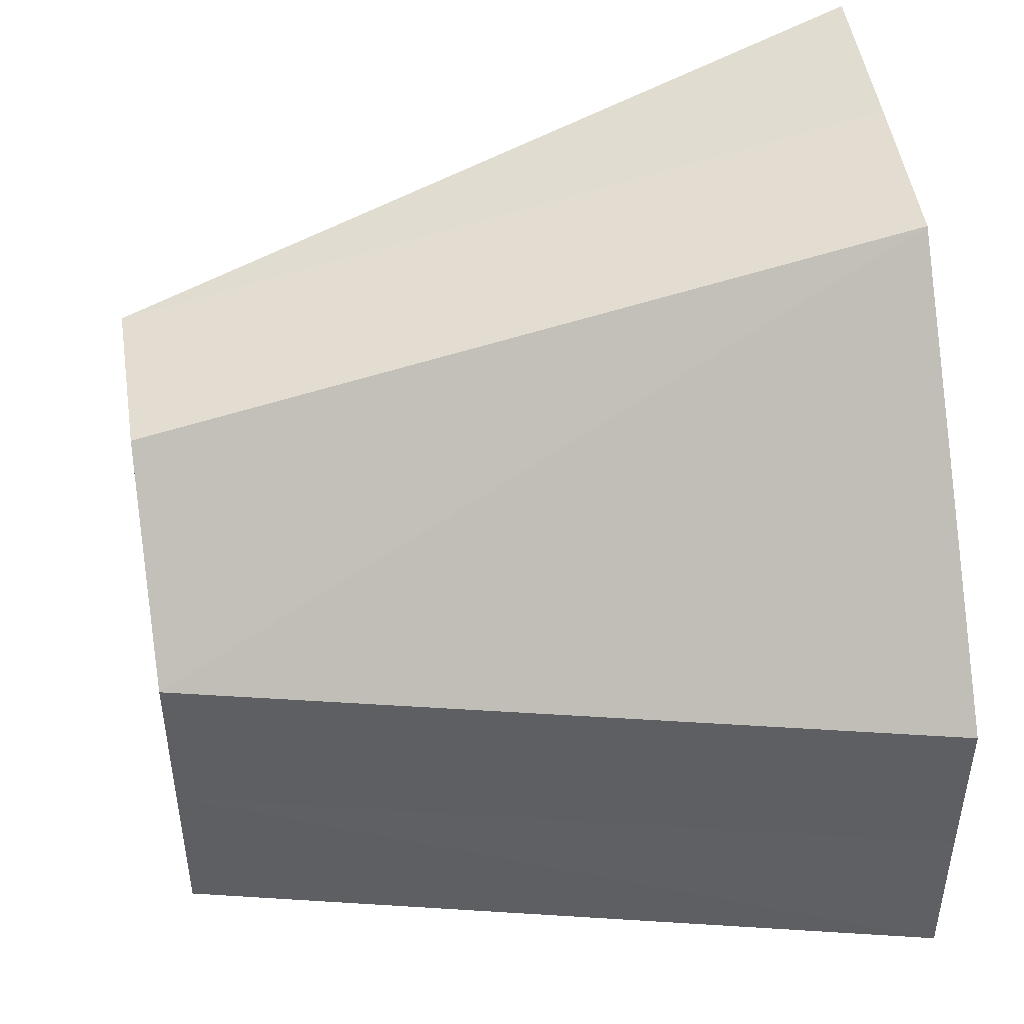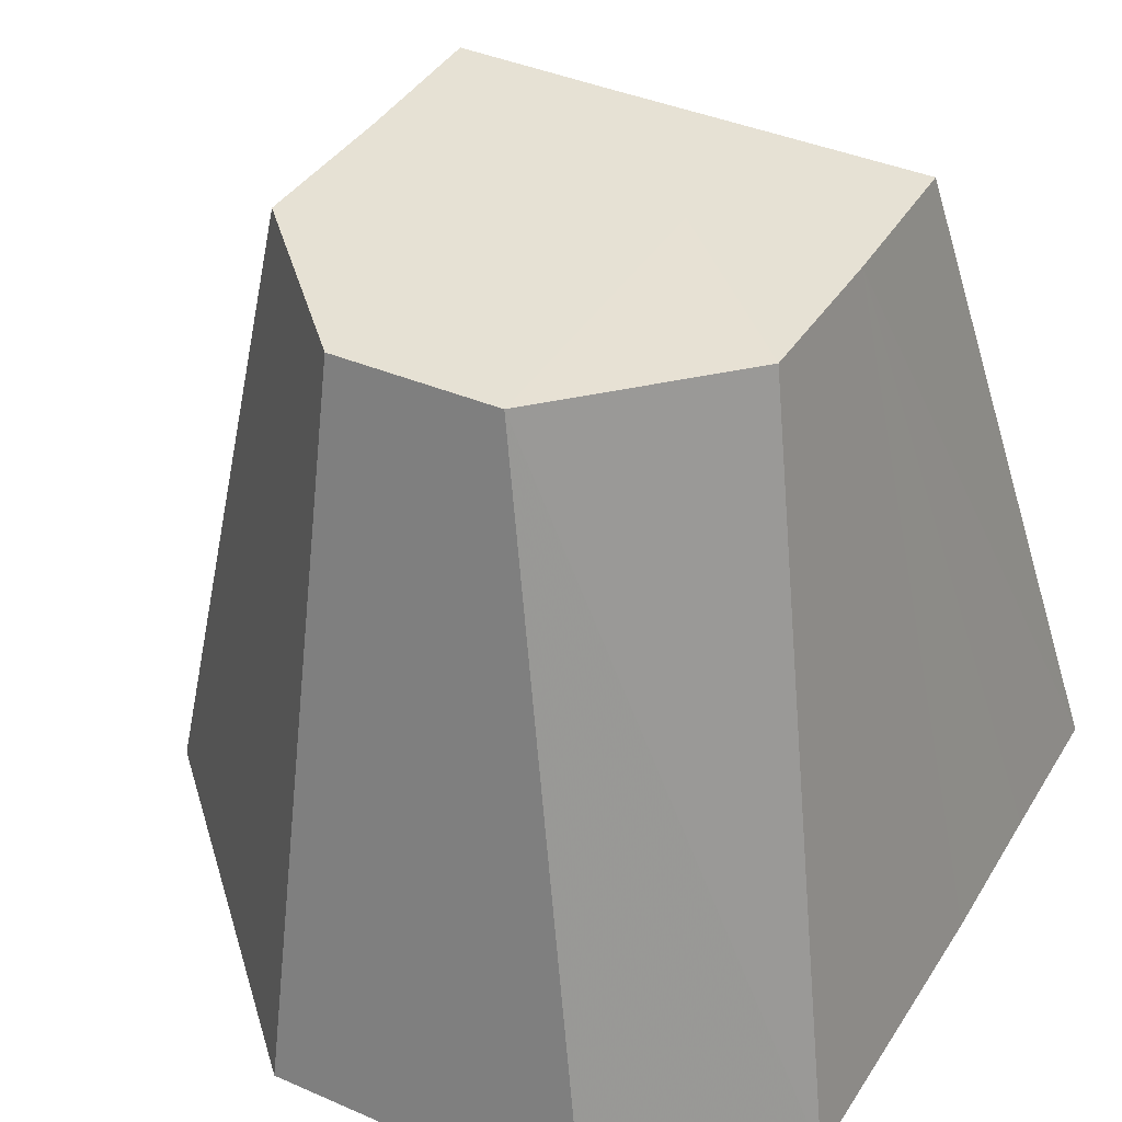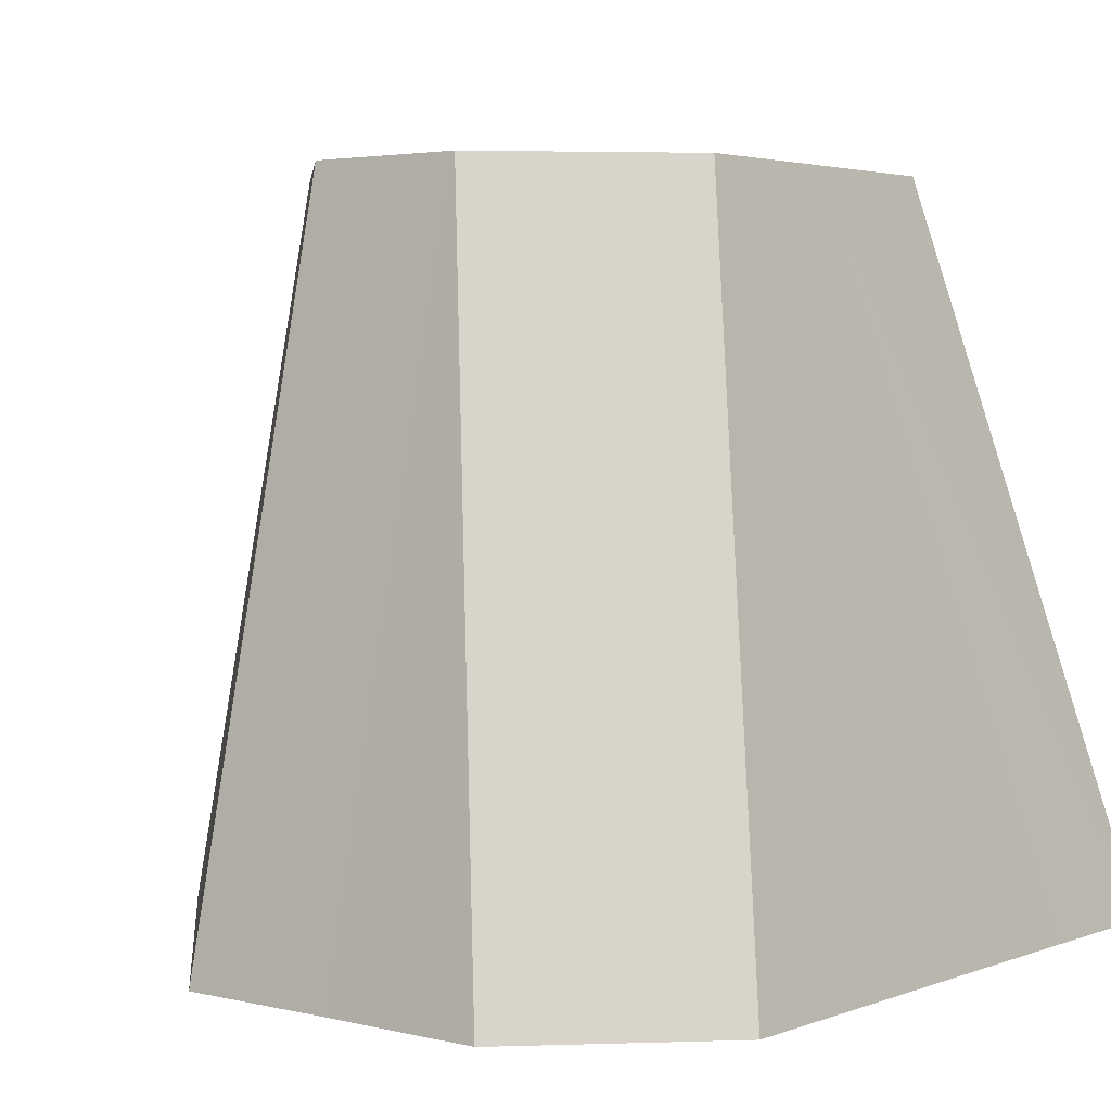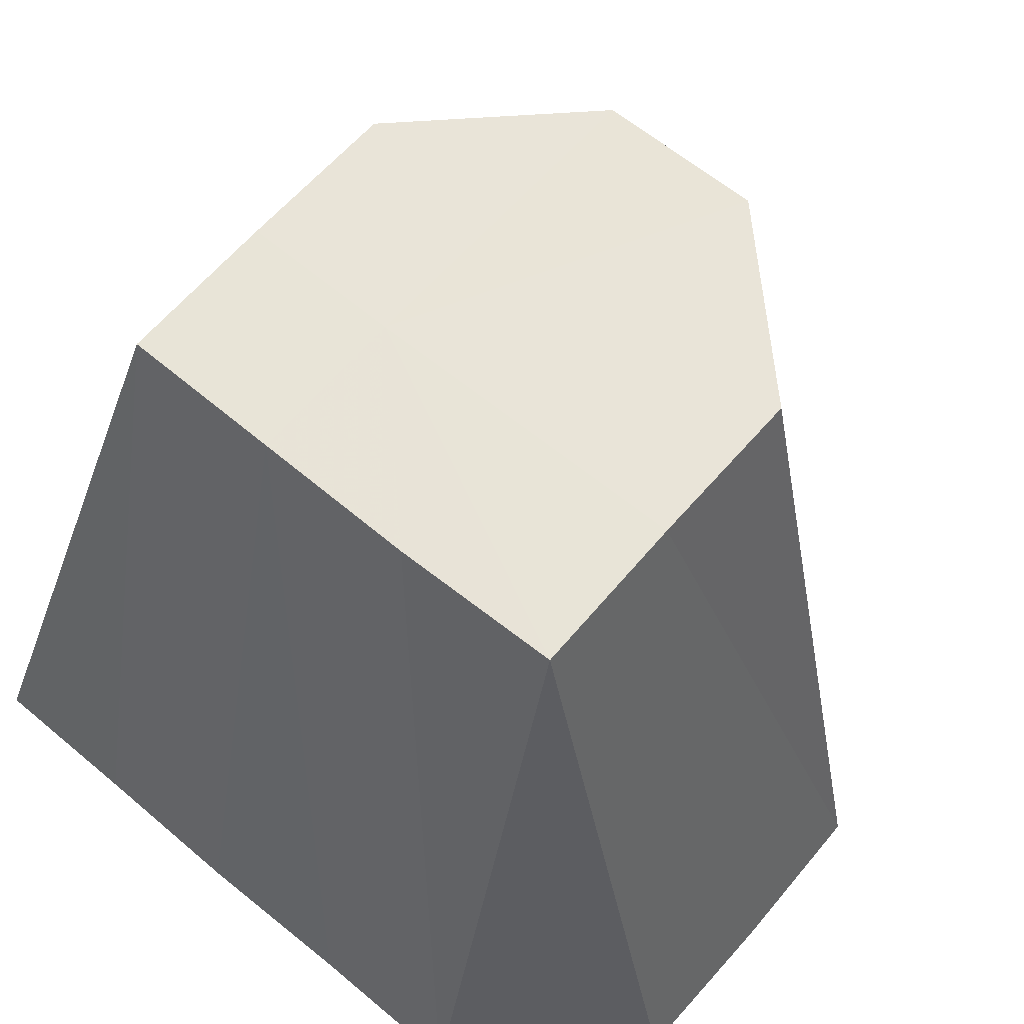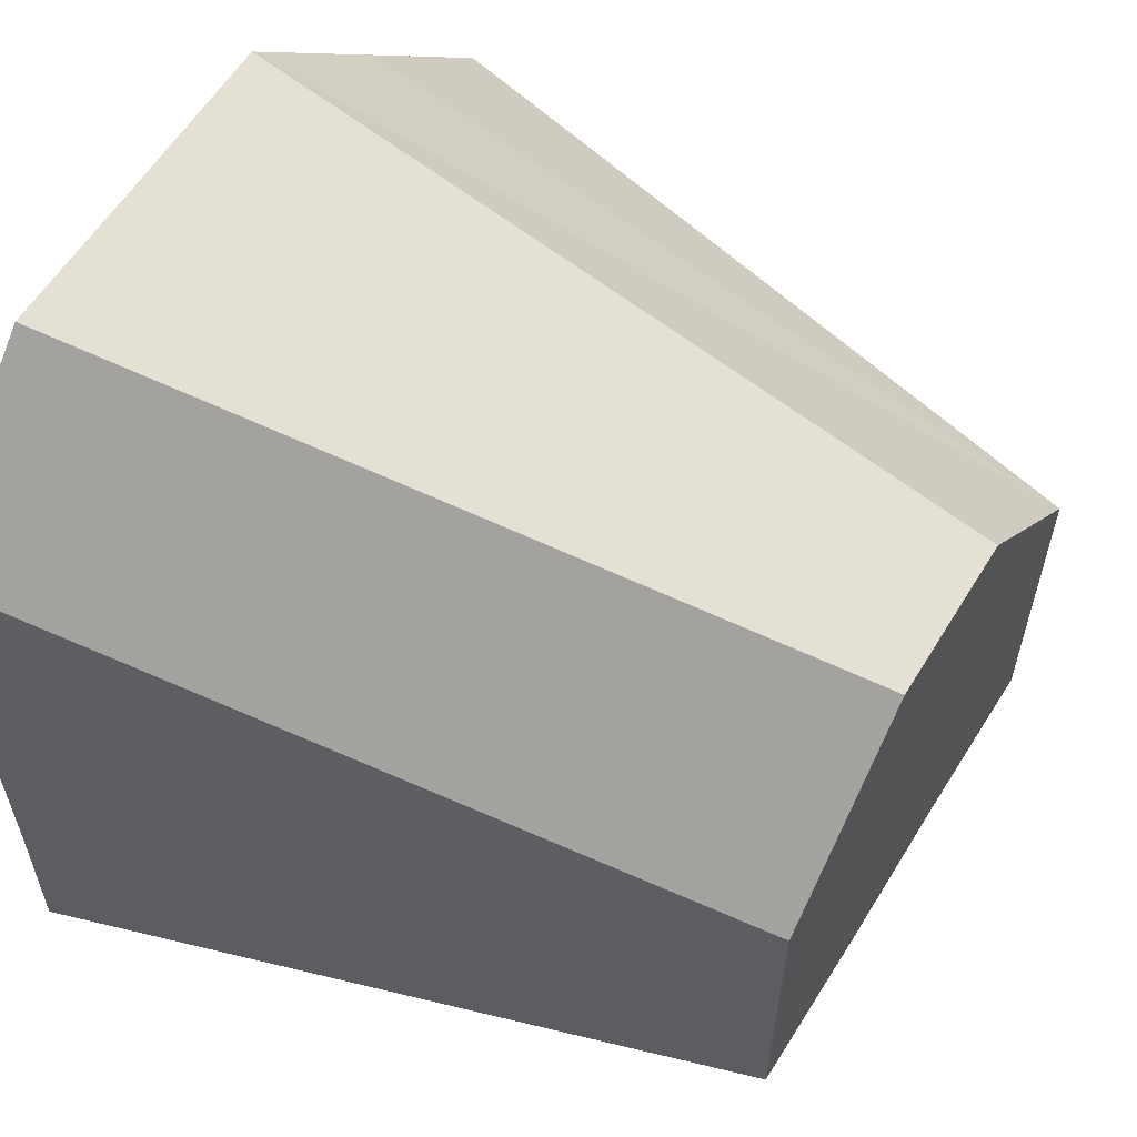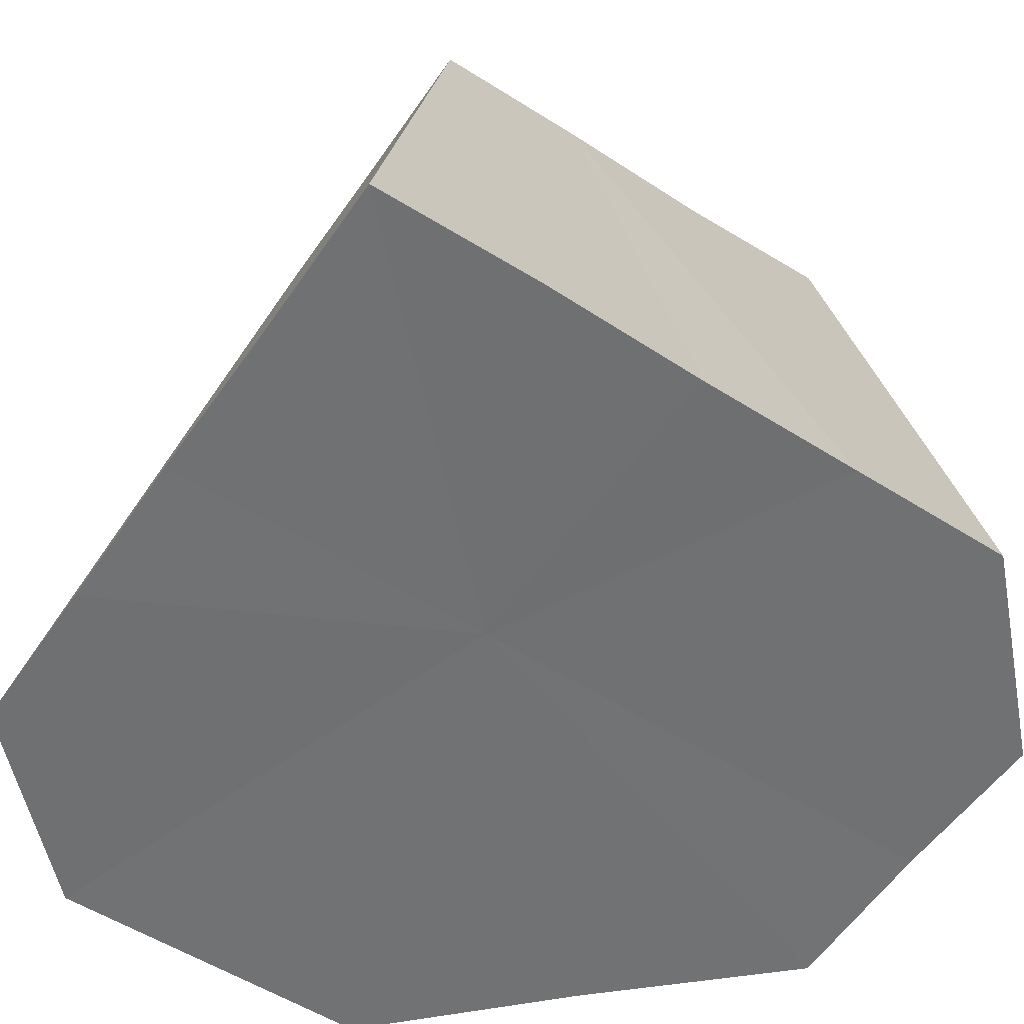
<metadata>
{"format":"obj","ext":"obj","renderer":"f3d","projection":"perspective","resolution":1024,"background":"white","views":[{"elev":47.7,"azim":81.4,"up":"+Y"},{"elev":39.2,"azim":-151.2,"up":"+Z"},{"elev":3.3,"azim":-141.1,"up":"+Z"},{"elev":60.9,"azim":40.4,"up":"+Z"},{"elev":59.2,"azim":-58.3,"up":"+Y"},{"elev":-55.3,"azim":-33.9,"up":"+Z"}]}
</metadata>
<code>
o 13985
v 2212 1876 7.975
v 2212 1876 7.975
v 2212 1876 8.019
v 2212 1876 7.975
v 2212 1876 8.019
v 2212 1876 7.975
v 2212 1876 8.019
v 2212 1876 7.975
v 2212 1876 7.975
v 2212 1876 8.019
v 2212 1876 8.019
v 2212 1876 8.019
v 2212 1876 8.019
v 2212 1876 8.019
v 2212 1876 7.975
v 2212 1876 7.975
v 2212 1876 7.975
v 2212 1876 7.975
v 2212 1876 8.019
v 2212 1876 7.975
v 2212 1876 7.975
v 2212 1876 8.019
v 2212 1876 7.975
v 2212 1876 7.975
v 2212 1876 8.019
v 2212 1876 7.975
v 2212 1876 7.975
v 2212 1876 8.019
v 2212 1876 7.975
v 2212 1876 7.975
v 2212 1876 8.019
v 2212 1876 7.975
v 2212 1876 7.975
v 2212 1876 8.019
v 2212 1876 7.975
v 2212 1876 7.975
v 2212 1876 7.975
v 2212 1876 7.975
v 2212 1876 7.975
v 2212 1876 8.019
v 2212 1876 7.975
v 2212 1876 8.019
v 2212 1876 8.019
v 2212 1876 7.975
v 2212 1876 7.975
v 2212 1876 7.975
v 2212 1876 7.975
v 2212 1876 7.975
v 2212 1876 7.975
v 2212 1876 7.975
v 2212 1876 7.975
v 2212 1876 7.975
v 2212 1876 7.975
v 2212 1876 7.975
v 2212 1876 7.975
v 2212 1876 7.975
v 2212 1876 7.975
v 2212 1876 7.975
v 2212 1876 7.975
v 2212 1876 7.975
f 1 2 3
f 2 4 3
f 4 5 3
f 6 1 7
f 8 6 7
f 9 3 7
f 7 3 10
f 3 11 10
f 12 13 10
f 14 7 10
f 15 7 14
f 16 8 14
f 17 16 14
f 18 14 19
f 20 17 19
f 19 14 10
f 21 20 22
f 23 21 22
f 24 22 25
f 25 22 10
f 26 23 25
f 27 26 25
f 28 25 10
f 29 25 28
f 30 27 28
f 31 28 10
f 32 28 31
f 33 30 31
f 34 31 10
f 35 31 34
f 11 34 10
f 36 34 11
f 37 33 34
f 38 37 34
f 39 38 40
f 41 42 43
f 44 45 46
f 46 45 47
f 48 45 44
f 47 45 49
f 50 45 48
f 49 45 51
f 52 45 50
f 51 45 53
f 54 45 52
f 53 45 55
f 56 45 54
f 55 45 57
f 58 45 56
f 57 45 59
f 60 45 58
f 59 45 60

</code>
